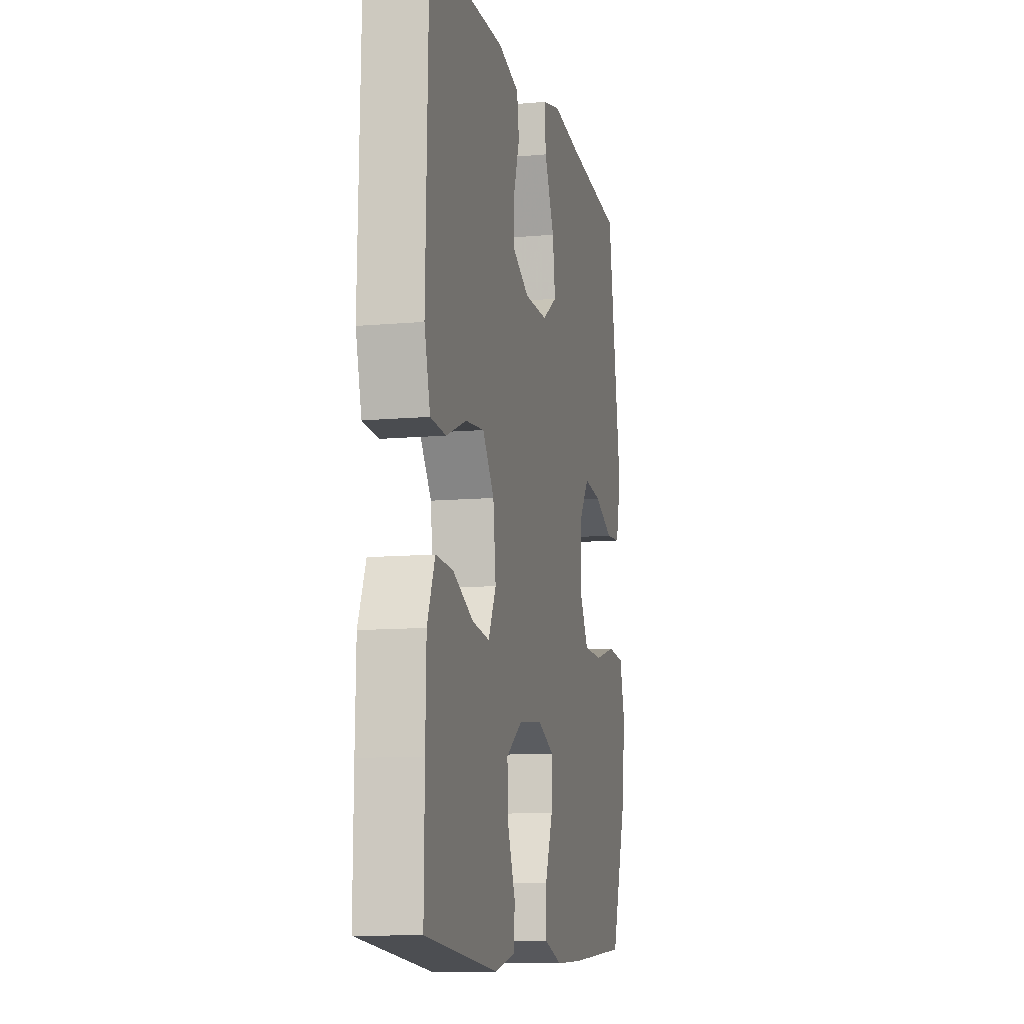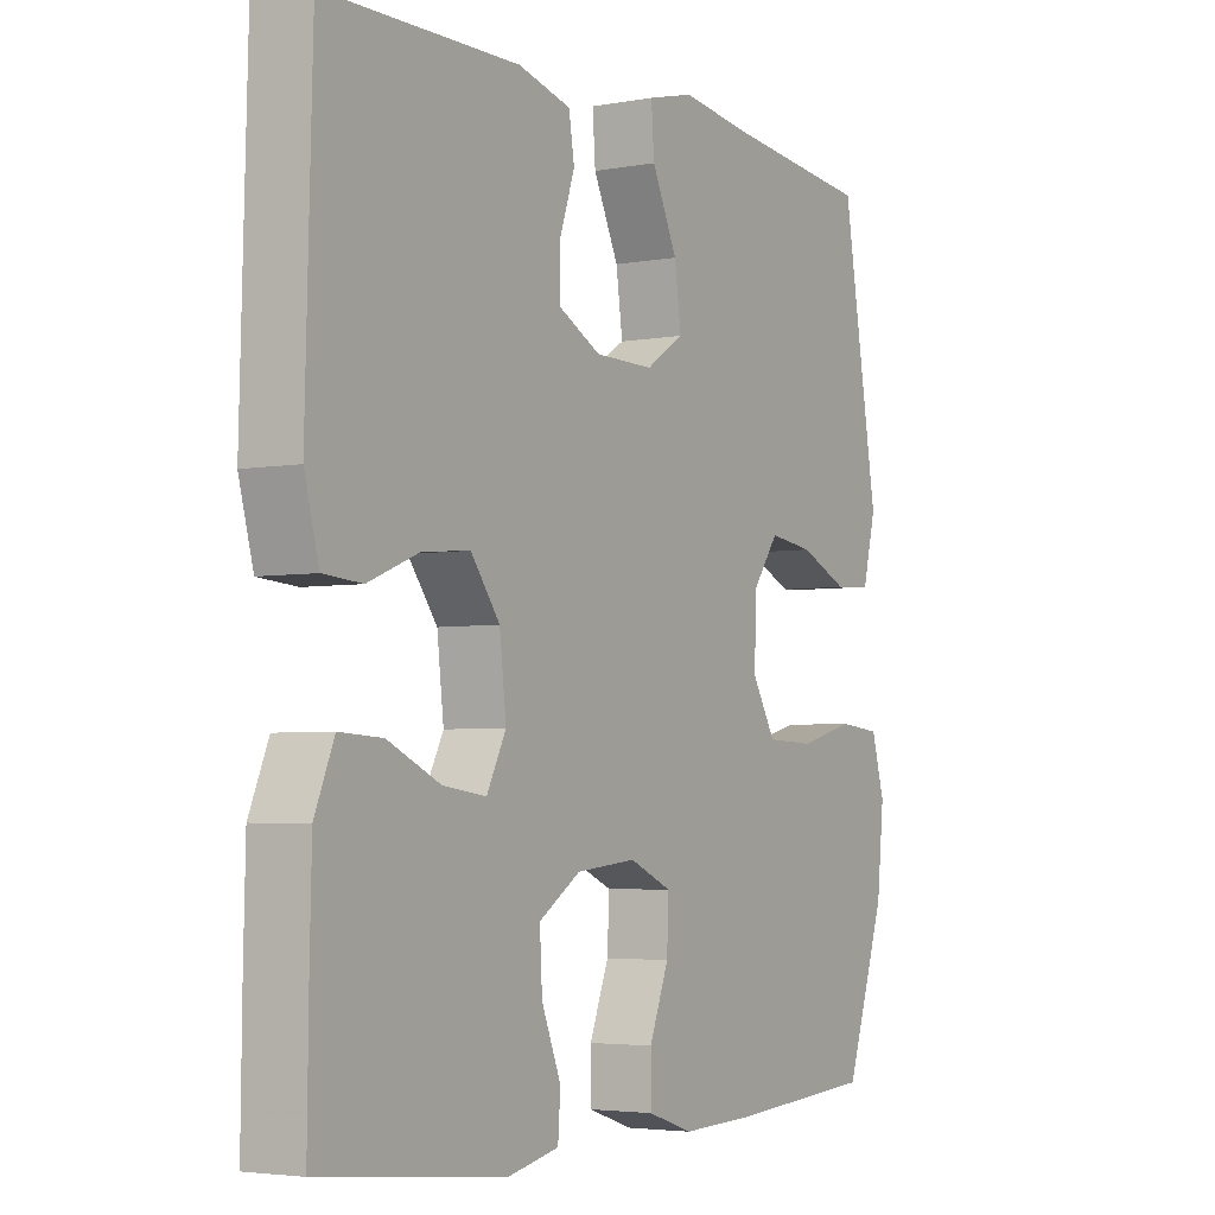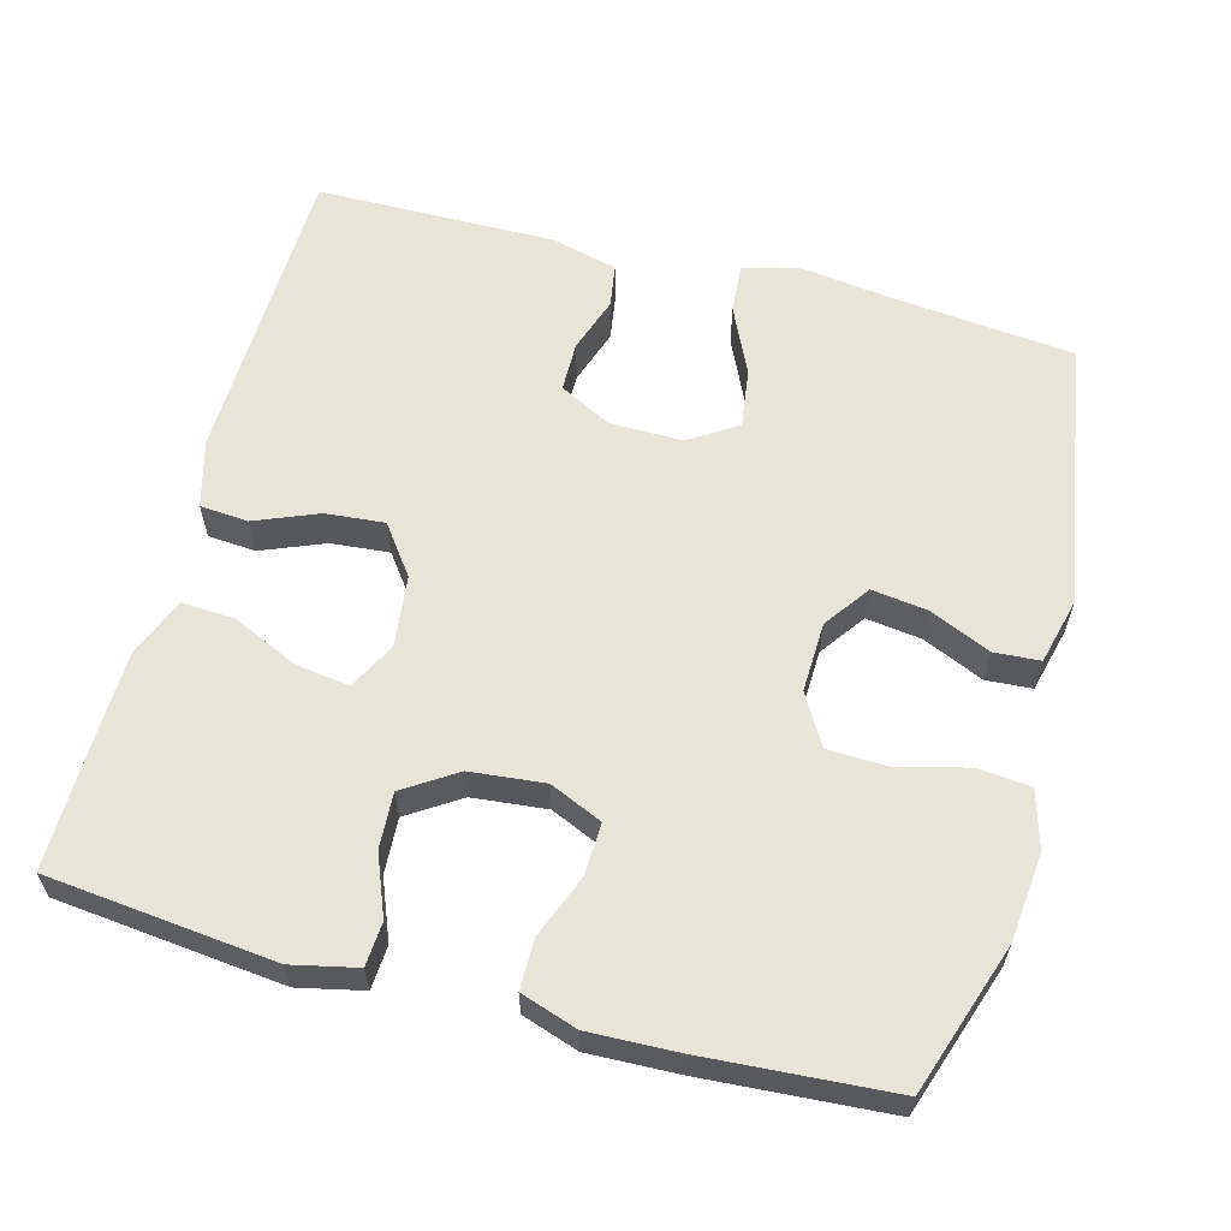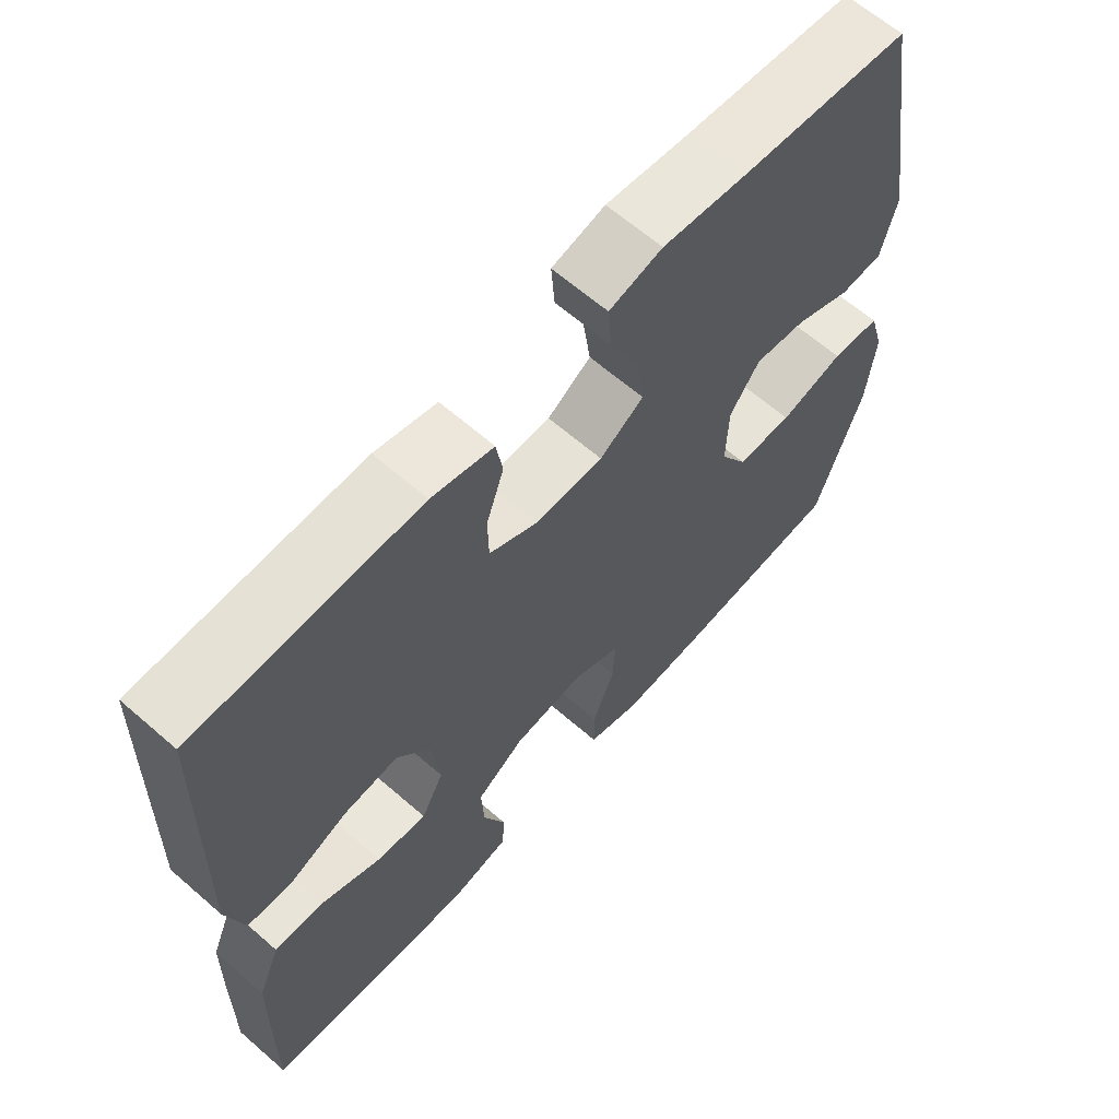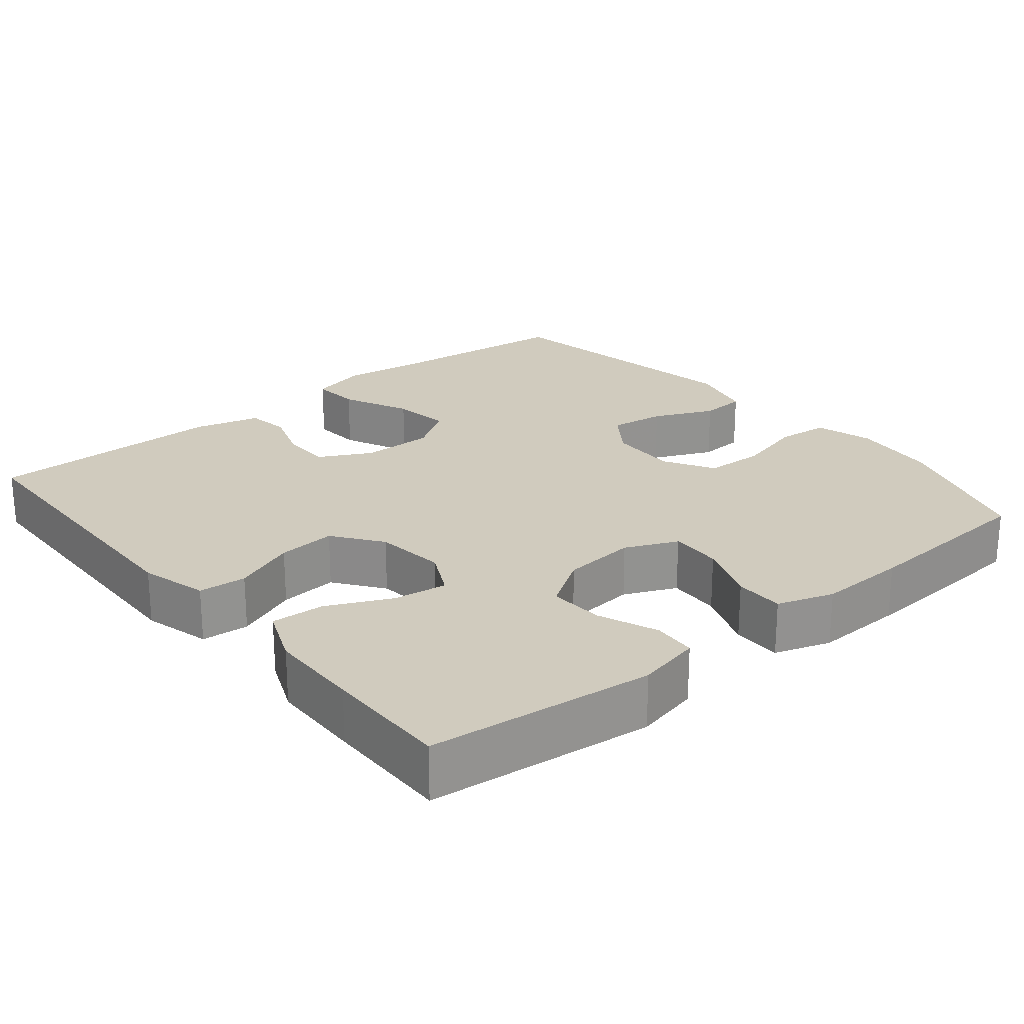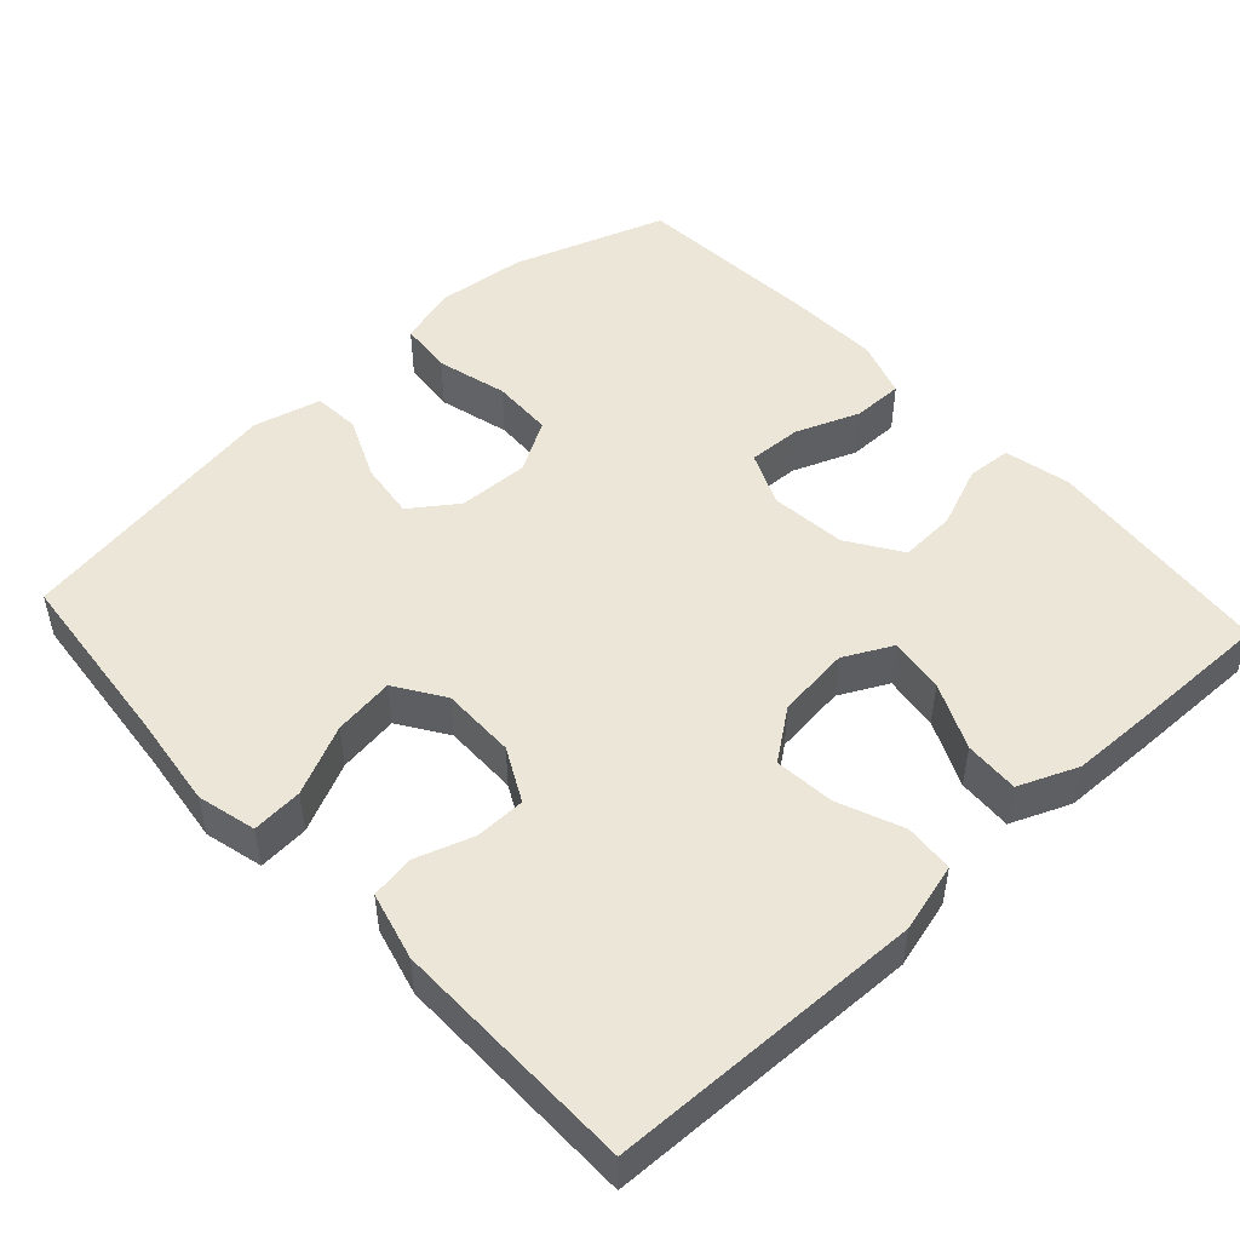
<metadata>
{"format":"obj","ext":"obj","renderer":"f3d","projection":"perspective","resolution":1024,"background":"white","views":[{"elev":-10.7,"azim":102.7,"up":"+Z"},{"elev":-3.9,"azim":121.5,"up":"+Z"},{"elev":60.6,"azim":-165.0,"up":"+Y"},{"elev":63.8,"azim":131.3,"up":"+Z"},{"elev":23.6,"azim":140.6,"up":"+Y"},{"elev":49.4,"azim":47.3,"up":"+Y"}]}
</metadata>
<code>
v -0.5 0.07 -0.5
v -0.567 0.07 -0.301
v -0.579 0.07 -0.185
v -0.557 0.07 -0.108
v -0.487 0.07 -0.101
v -0.395 0.07 -0.125
v -0.315 0.07 -0.122
v -0.276 0.07 -0.055
v -0.279 0.07 0.038
v -0.322 0.07 0.098
v -0.396 0.07 0.088
v -0.477 0.07 0.052
v -0.538 0.07 0.056
v -0.56 0.07 0.144
v -0.5 0.07 0.5
v -0.26 0.07 0.525
v -0.138 0.07 0.541
v -0.062 0.07 0.522
v -0.067 0.07 0.456
v -0.109 0.07 0.366
v -0.12 0.07 0.287
v -0.057 0.07 0.246
v 0.04 0.07 0.247
v 0.109 0.07 0.283
v 0.11 0.07 0.349
v 0.085 0.07 0.423
v 0.094 0.07 0.48
v 0.182 0.07 0.503
v 0.5 0.07 0.5
v 0.511 0.07 0.092
v 0.487 0.07 0.002
v 0.423 0.07 -0.003
v 0.339 0.07 0.031
v 0.261 0.07 0.038
v 0.213 0.07 -0.027
v 0.202 0.07 -0.122
v 0.234 0.07 -0.185
v 0.306 0.07 -0.175
v 0.392 0.07 -0.135
v 0.463 0.07 -0.131
v 0.495 0.07 -0.208
v 0.498 0.07 -0.332
v 0.5 0.07 -0.5
v 0.198 0.07 -0.532
v 0.112 0.07 -0.513
v 0.108 0.07 -0.455
v 0.14 0.07 -0.375
v 0.144 0.07 -0.301
v 0.075 0.07 -0.256
v -0.024 0.07 -0.246
v -0.094 0.07 -0.277
v -0.091 0.07 -0.347
v -0.059 0.07 -0.43
v -0.059 0.07 -0.496
v -0.134 0.07 -0.521
v -0.253 0.07 -0.517
v -0.5 0 -0.5
v -0.567 0 -0.301
v -0.579 0 -0.185
v -0.557 0 -0.108
v -0.487 0 -0.101
v -0.395 0 -0.125
v -0.315 0 -0.122
v -0.276 0 -0.055
v -0.279 0 0.038
v -0.322 0 0.098
v -0.396 0 0.088
v -0.477 0 0.052
v -0.538 0 0.056
v -0.56 0 0.144
v -0.5 0 0.5
v -0.26 0 0.525
v -0.138 0 0.541
v -0.062 0 0.522
v -0.067 0 0.456
v -0.109 0 0.366
v -0.12 0 0.287
v -0.057 0 0.246
v 0.04 0 0.247
v 0.109 0 0.283
v 0.11 0 0.349
v 0.085 0 0.423
v 0.094 0 0.48
v 0.182 0 0.503
v 0.5 0 0.5
v 0.511 0 0.092
v 0.487 0 0.002
v 0.423 0 -0.003
v 0.339 0 0.031
v 0.261 0 0.038
v 0.213 0 -0.027
v 0.202 0 -0.122
v 0.234 0 -0.185
v 0.306 0 -0.175
v 0.392 0 -0.135
v 0.463 0 -0.131
v 0.495 0 -0.208
v 0.498 0 -0.332
v 0.5 0 -0.5
v 0.198 0 -0.532
v 0.112 0 -0.513
v 0.108 0 -0.455
v 0.14 0 -0.375
v 0.144 0 -0.301
v 0.075 0 -0.256
v -0.024 0 -0.246
v -0.094 0 -0.277
v -0.091 0 -0.347
v -0.059 0 -0.43
v -0.059 0 -0.496
v -0.134 0 -0.521
v -0.253 0 -0.517
f 4 5 6
f 3 4 6
f 2 3 6
f 1 2 6
f 56 1 6
f 55 56 6
f 54 55 6
f 53 54 6
f 52 53 6
f 51 52 6 7
f 50 51 7 8
f 49 50 8 9
f 48 49 9 10
f 45 46 47
f 44 45 47
f 43 44 47
f 42 43 47
f 41 42 47
f 40 41 47
f 39 40 47
f 38 39 47
f 37 38 47 48
f 36 37 48 10
f 31 32 33
f 30 31 33
f 29 30 33
f 28 29 33
f 27 28 33
f 26 27 33
f 25 26 33
f 24 25 33 34
f 23 24 34 35
f 18 19 20
f 17 18 20
f 16 17 20
f 16 20 21
f 15 16 21
f 14 15 21
f 13 14 21
f 12 13 21
f 11 12 21
f 10 11 21 22
f 23 35 36
f 22 23 36
f 10 22 36
f 62 61 60
f 62 60 59
f 62 59 58
f 62 58 57
f 62 57 112
f 62 112 111
f 62 111 110
f 62 110 109
f 62 109 108
f 63 62 108 107
f 64 63 107 106
f 65 64 106 105
f 66 65 105 104
f 103 102 101
f 103 101 100
f 103 100 99
f 103 99 98
f 103 98 97
f 103 97 96
f 103 96 95
f 103 95 94
f 104 103 94 93
f 66 104 93 92
f 89 88 87
f 89 87 86
f 89 86 85
f 89 85 84
f 89 84 83
f 89 83 82
f 89 82 81
f 90 89 81 80
f 91 90 80 79
f 76 75 74
f 76 74 73
f 76 73 72
f 77 76 72
f 77 72 71
f 77 71 70
f 77 70 69
f 77 69 68
f 77 68 67
f 78 77 67 66
f 92 91 79
f 92 79 78
f 92 78 66
f 1 57 58 2
f 2 58 59 3
f 3 59 60 4
f 4 60 61 5
f 5 61 62 6
f 6 62 63 7
f 7 63 64 8
f 8 64 65 9
f 9 65 66 10
f 10 66 67 11
f 11 67 68 12
f 12 68 69 13
f 13 69 70 14
f 14 70 71 15
f 15 71 72 16
f 16 72 73 17
f 17 73 74 18
f 18 74 75 19
f 19 75 76 20
f 20 76 77 21
f 21 77 78 22
f 22 78 79 23
f 23 79 80 24
f 24 80 81 25
f 25 81 82 26
f 26 82 83 27
f 27 83 84 28
f 28 84 85 29
f 29 85 86 30
f 30 86 87 31
f 31 87 88 32
f 32 88 89 33
f 33 89 90 34
f 34 90 91 35
f 35 91 92 36
f 36 92 93 37
f 37 93 94 38
f 38 94 95 39
f 39 95 96 40
f 40 96 97 41
f 41 97 98 42
f 42 98 99 43
f 43 99 100 44
f 44 100 101 45
f 45 101 102 46
f 46 102 103 47
f 47 103 104 48
f 48 104 105 49
f 49 105 106 50
f 50 106 107 51
f 51 107 108 52
f 52 108 109 53
f 53 109 110 54
f 54 110 111 55
f 55 111 112 56
f 56 112 57 1

</code>
